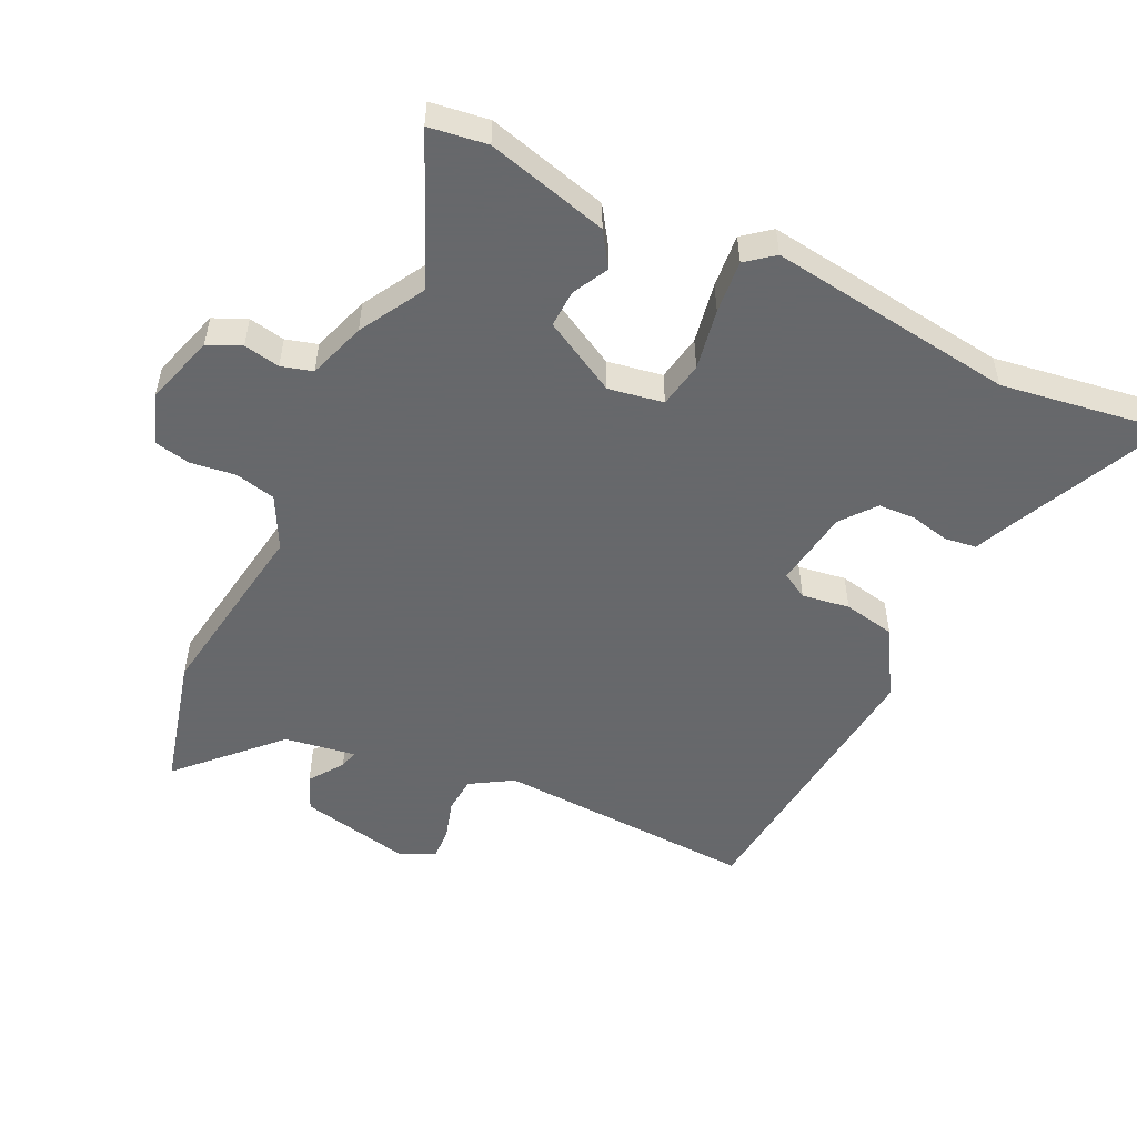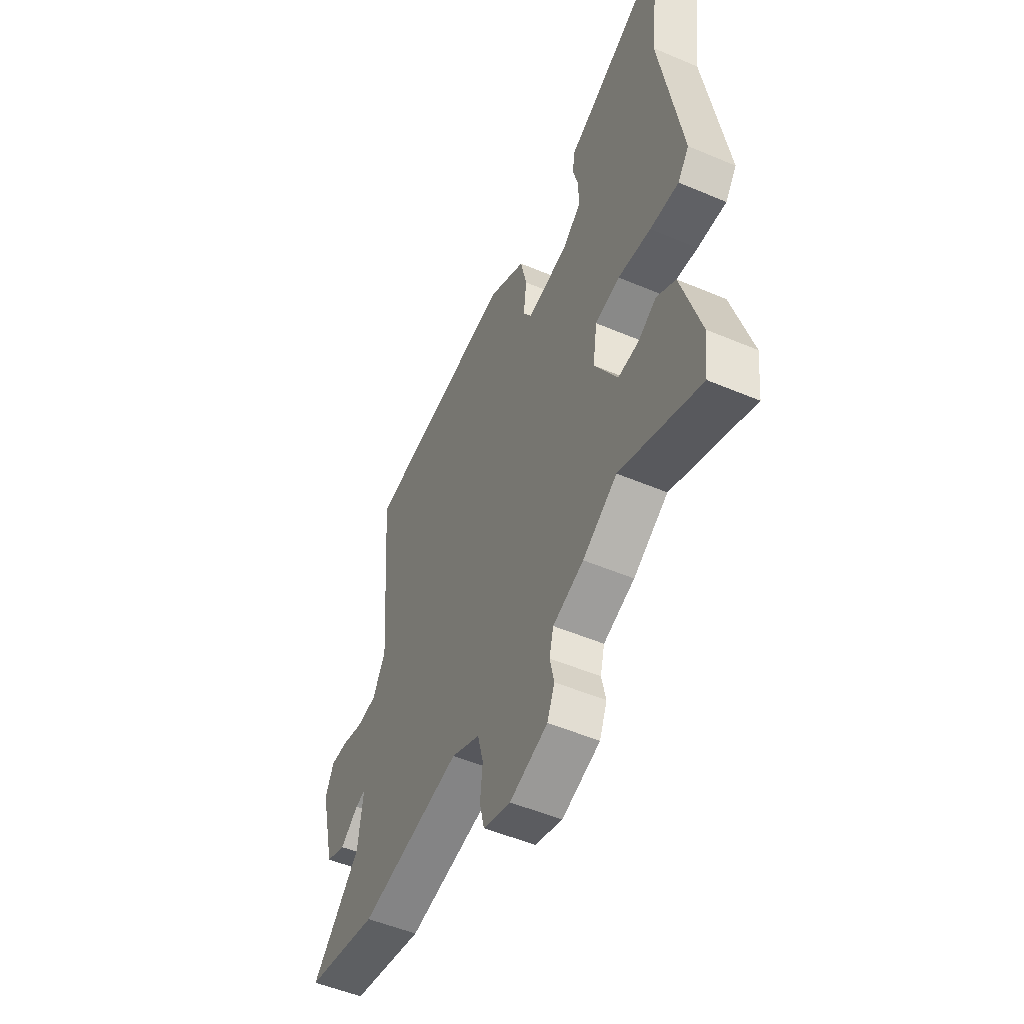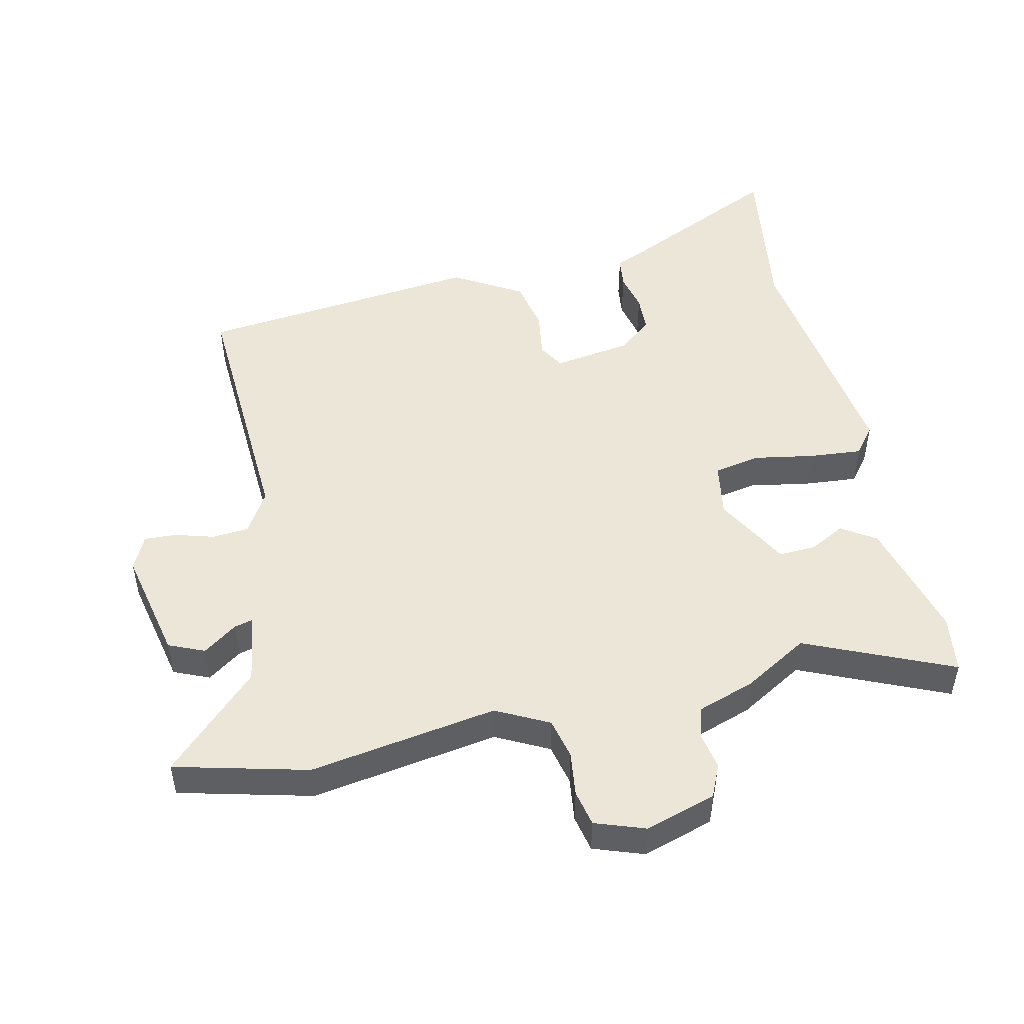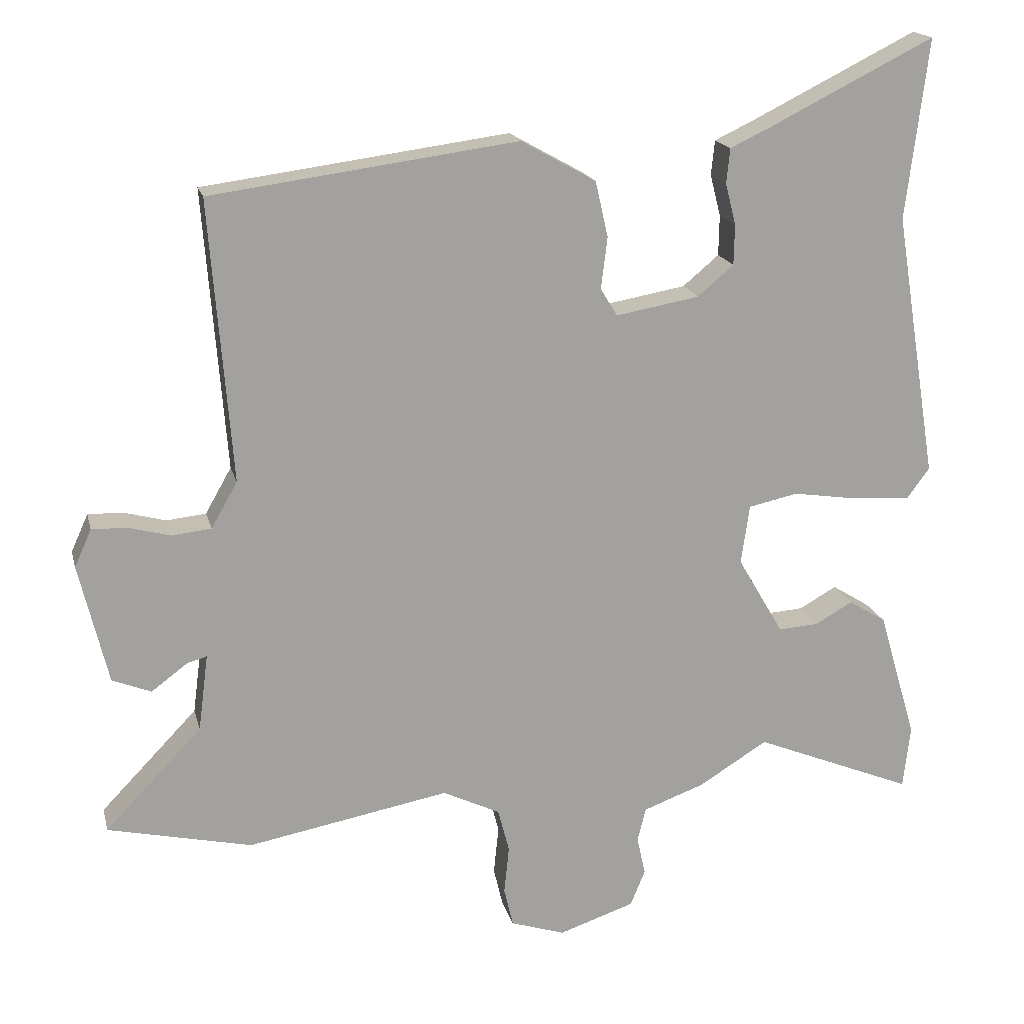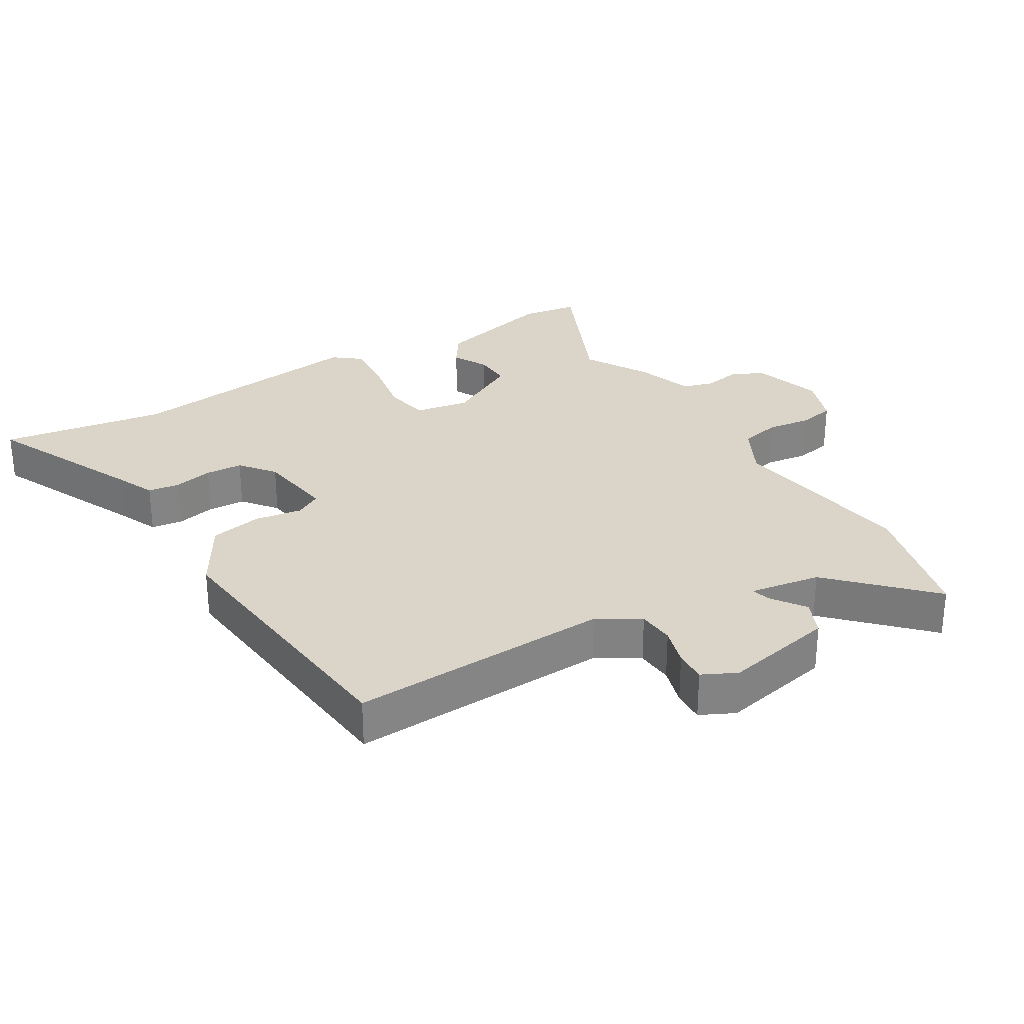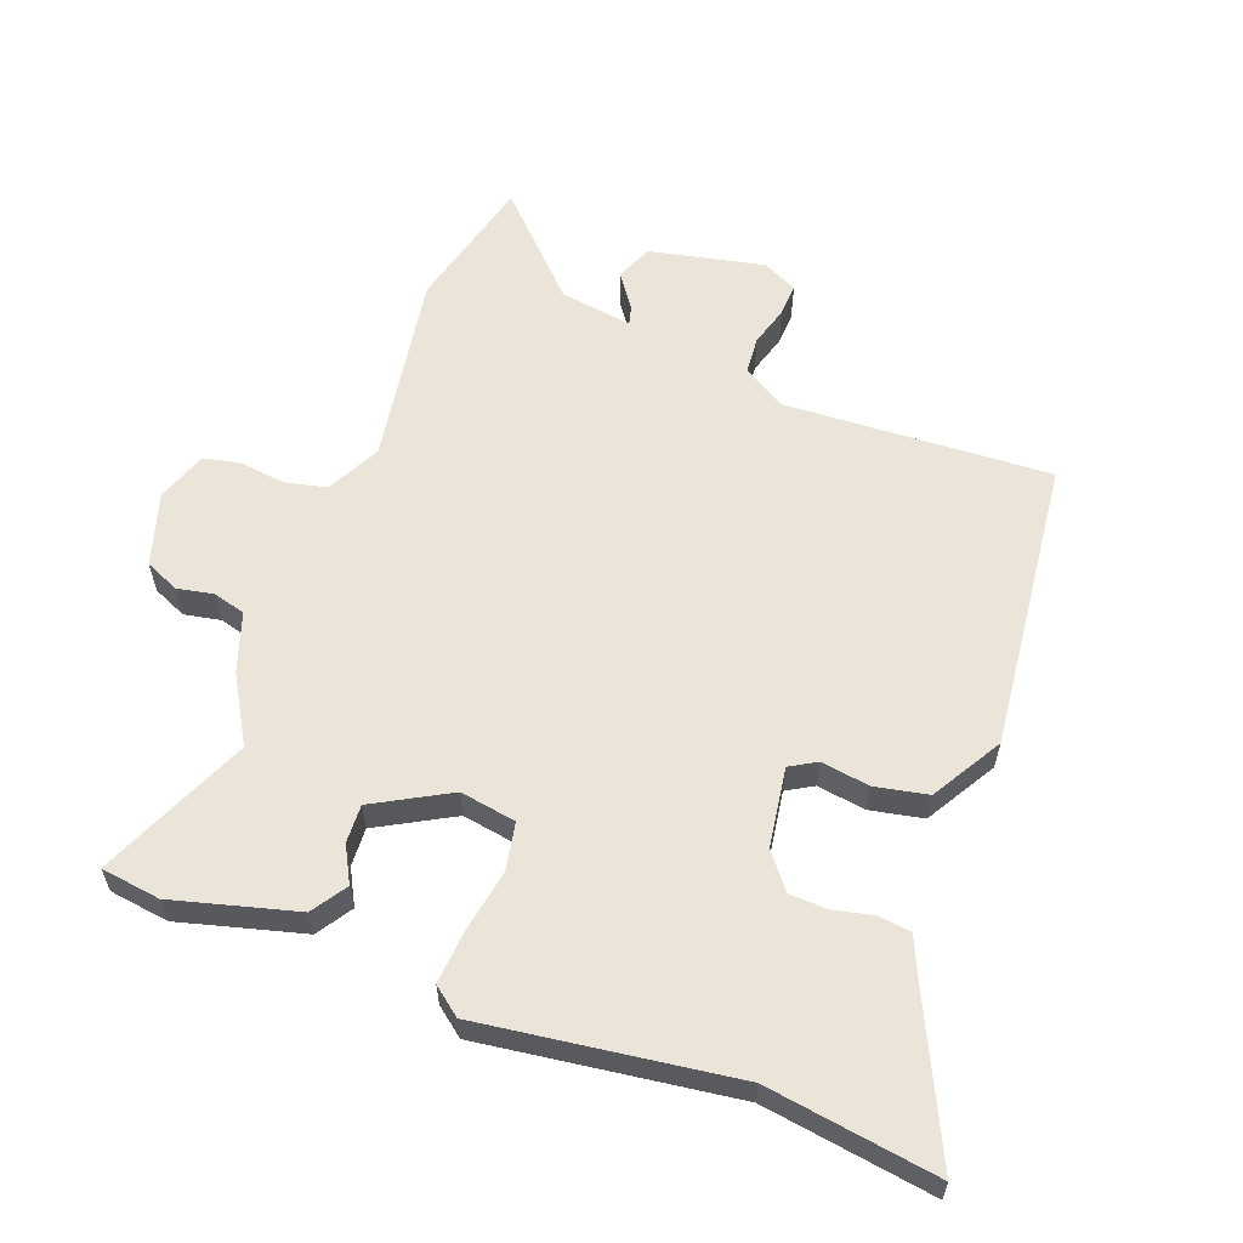
<metadata>
{"format":"obj","ext":"obj","renderer":"f3d","projection":"perspective","resolution":1024,"background":"white","views":[{"elev":-52.3,"azim":-113.9,"up":"+Y"},{"elev":-51.6,"azim":-114.7,"up":"+Z"},{"elev":49.3,"azim":168.8,"up":"+Y"},{"elev":17.7,"azim":166.8,"up":"+Z"},{"elev":29.3,"azim":60.7,"up":"+Y"},{"elev":59.6,"azim":-68.0,"up":"+Y"}]}
</metadata>
<code>
v -0.303 0.07 -0.42
v -0.529 0.07 -0.512
v -0.539 0.07 -0.423
v -0.485 0.07 -0.24
v -0.432 0.07 -0.207
v -0.379 0.07 -0.237
v -0.322 0.07 -0.241
v -0.257 0.07 -0.13
v -0.269 0.07 -0.046
v -0.339 0.07 -0.031
v -0.432 0.07 -0.045
v -0.513 0.07 -0.05
v -0.545 0.07 -0.007
v -0.484 0.07 0.368
v -0.515 0.07 0.623
v -0.283 0.07 0.507
v -0.224 0.07 0.479
v -0.219 0.07 0.43
v -0.234 0.07 0.371
v -0.233 0.07 0.314
v -0.182 0.07 0.271
v -0.064 0.07 0.25
v -0.04 0.07 0.289
v -0.049 0.07 0.362
v -0.031 0.07 0.441
v 0.075 0.07 0.5
v 0.508 0.07 0.442
v 0.477 0.07 0.044
v 0.514 0.07 -0.021
v 0.57 0.07 -0.027
v 0.63 0.07 -0.011
v 0.679 0.07 -0.01
v 0.703 0.07 -0.063
v 0.662 0.07 -0.233
v 0.607 0.07 -0.255
v 0.556 0.07 -0.217
v 0.528 0.07 -0.209
v 0.542 0.07 -0.318
v 0.679 0.07 -0.46
v 0.475 0.07 -0.506
v 0.189 0.07 -0.453
v 0.108 0.07 -0.492
v 0.092 0.07 -0.554
v 0.099 0.07 -0.622
v 0.086 0.07 -0.677
v 0.009 0.07 -0.702
v -0.098 0.07 -0.666
v -0.119 0.07 -0.615
v -0.107 0.07 -0.56
v -0.119 0.07 -0.512
v -0.206 0.07 -0.48
v -0.303 0 -0.42
v -0.529 0 -0.512
v -0.539 0 -0.423
v -0.485 0 -0.24
v -0.432 0 -0.207
v -0.379 0 -0.237
v -0.322 0 -0.241
v -0.257 0 -0.13
v -0.269 0 -0.046
v -0.339 0 -0.031
v -0.432 0 -0.045
v -0.513 0 -0.05
v -0.545 0 -0.007
v -0.484 0 0.368
v -0.515 0 0.623
v -0.283 0 0.507
v -0.224 0 0.479
v -0.219 0 0.43
v -0.234 0 0.371
v -0.233 0 0.314
v -0.182 0 0.271
v -0.064 0 0.25
v -0.04 0 0.289
v -0.049 0 0.362
v -0.031 0 0.441
v 0.075 0 0.5
v 0.508 0 0.442
v 0.477 0 0.044
v 0.514 0 -0.021
v 0.57 0 -0.027
v 0.63 0 -0.011
v 0.679 0 -0.01
v 0.703 0 -0.063
v 0.662 0 -0.233
v 0.607 0 -0.255
v 0.556 0 -0.217
v 0.528 0 -0.209
v 0.542 0 -0.318
v 0.679 0 -0.46
v 0.475 0 -0.506
v 0.189 0 -0.453
v 0.108 0 -0.492
v 0.092 0 -0.554
v 0.099 0 -0.622
v 0.086 0 -0.677
v 0.009 0 -0.702
v -0.098 0 -0.666
v -0.119 0 -0.615
v -0.107 0 -0.56
v -0.119 0 -0.512
v -0.206 0 -0.48
f 50 51 1
f 46 47 48 49
f 46 49 50
f 43 44 45 46
f 42 43 46 50
f 41 42 50 1
f 38 39 40 41
f 37 38 41 1
f 33 34 35 36
f 33 36 37
f 30 31 32 33
f 29 30 33 37
f 28 29 37 1
f 23 24 25 26
f 23 26 27 28
f 16 17 18 19
f 14 15 16 19
f 14 19 20
f 13 14 20 21
f 10 11 12 13
f 3 4 5 6
f 3 6 7
f 2 3 7
f 1 2 7
f 22 23 28 1
f 10 13 21 22
f 9 10 22
f 8 9 22
f 1 7 8
f 1 8 22
f 52 102 101
f 100 99 98 97
f 101 100 97
f 97 96 95 94
f 101 97 94 93
f 52 101 93 92
f 92 91 90 89
f 52 92 89 88
f 87 86 85 84
f 88 87 84
f 84 83 82 81
f 88 84 81 80
f 52 88 80 79
f 77 76 75 74
f 79 78 77 74
f 70 69 68 67
f 70 67 66 65
f 71 70 65
f 72 71 65 64
f 64 63 62 61
f 57 56 55 54
f 58 57 54
f 58 54 53
f 58 53 52
f 52 79 74 73
f 73 72 64 61
f 73 61 60
f 73 60 59
f 59 58 52
f 73 59 52
f 1 52 53 2
f 2 53 54 3
f 3 54 55 4
f 4 55 56 5
f 5 56 57 6
f 6 57 58 7
f 7 58 59 8
f 8 59 60 9
f 9 60 61 10
f 10 61 62 11
f 11 62 63 12
f 12 63 64 13
f 13 64 65 14
f 14 65 66 15
f 15 66 67 16
f 16 67 68 17
f 17 68 69 18
f 18 69 70 19
f 19 70 71 20
f 20 71 72 21
f 21 72 73 22
f 22 73 74 23
f 23 74 75 24
f 24 75 76 25
f 25 76 77 26
f 26 77 78 27
f 27 78 79 28
f 28 79 80 29
f 29 80 81 30
f 30 81 82 31
f 31 82 83 32
f 32 83 84 33
f 33 84 85 34
f 34 85 86 35
f 35 86 87 36
f 36 87 88 37
f 37 88 89 38
f 38 89 90 39
f 39 90 91 40
f 40 91 92 41
f 41 92 93 42
f 42 93 94 43
f 43 94 95 44
f 44 95 96 45
f 45 96 97 46
f 46 97 98 47
f 47 98 99 48
f 48 99 100 49
f 49 100 101 50
f 50 101 102 51
f 51 102 52 1

</code>
